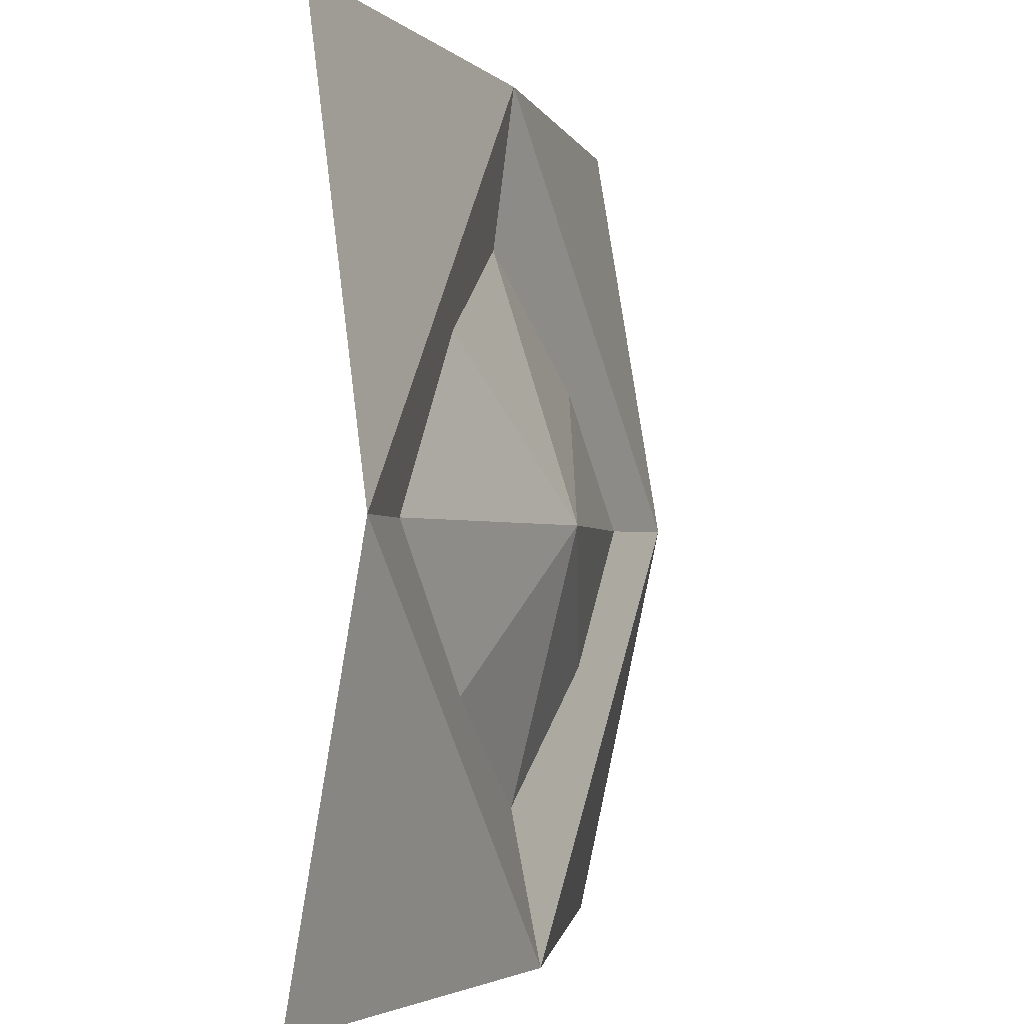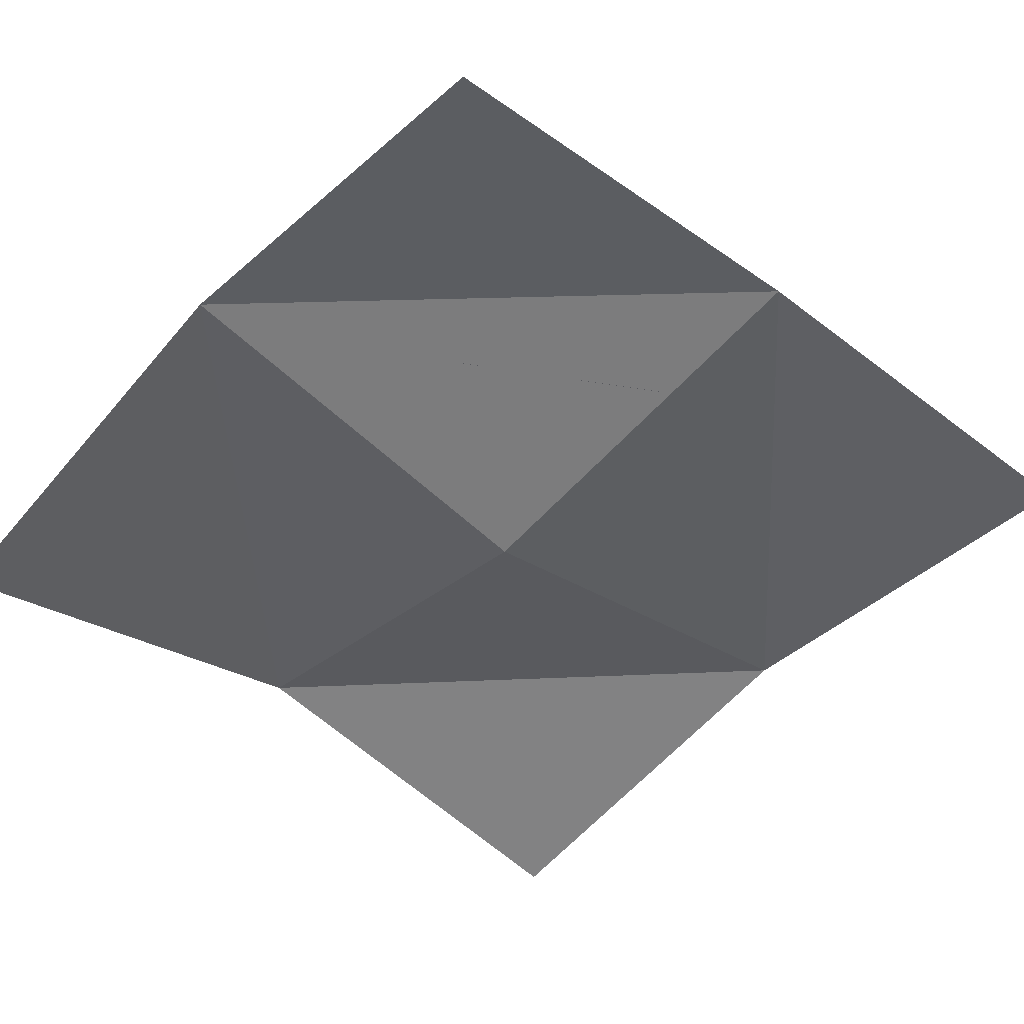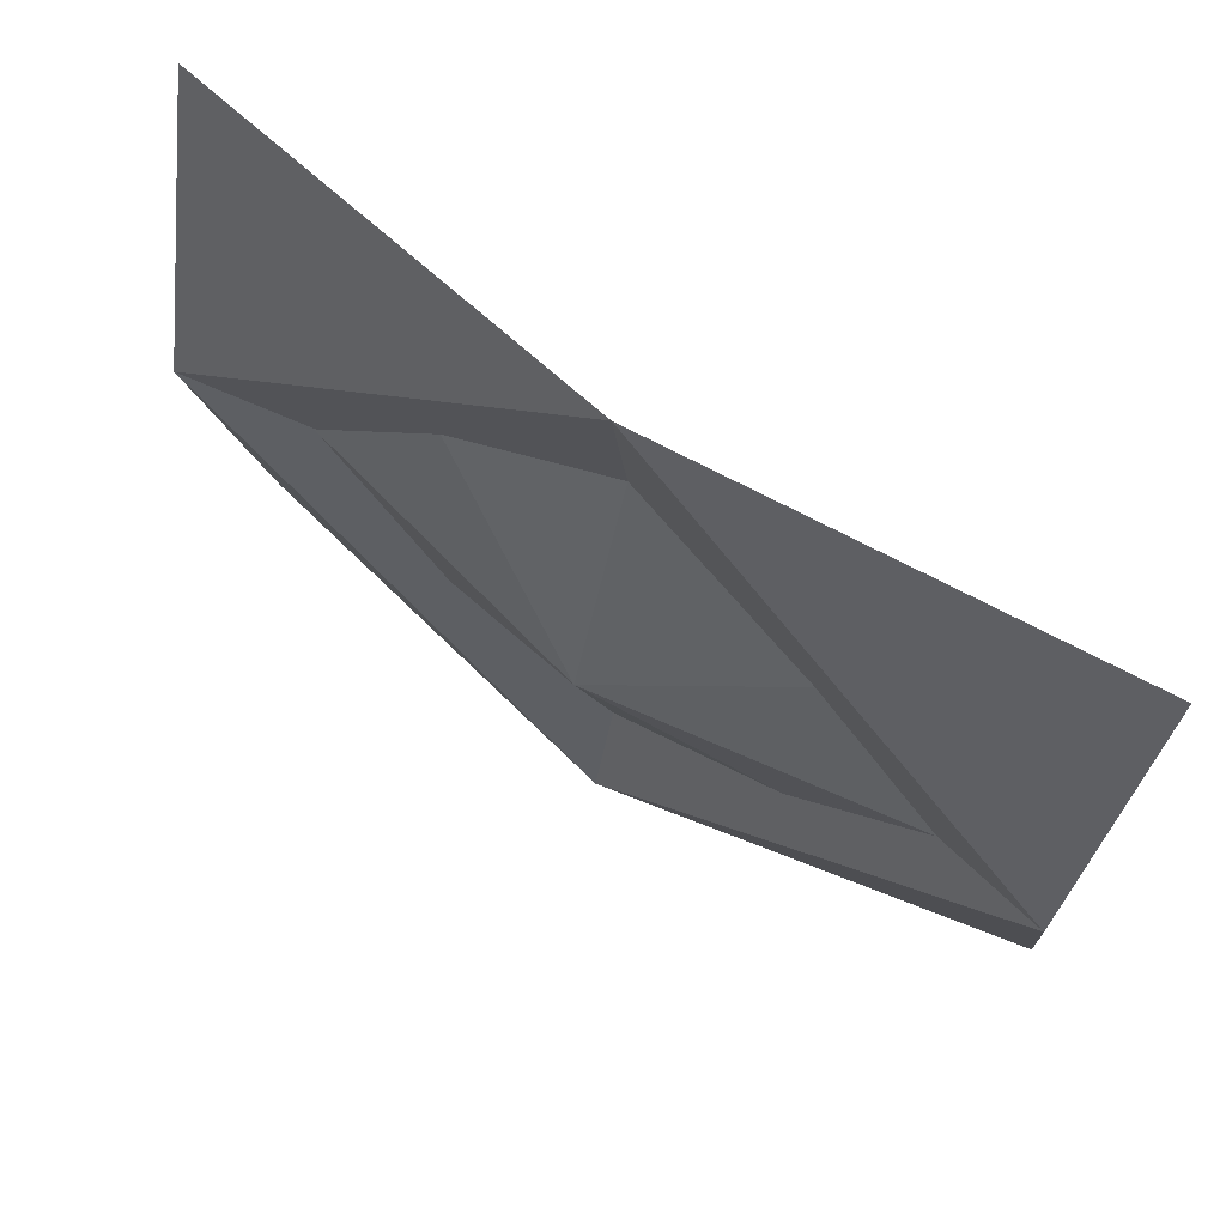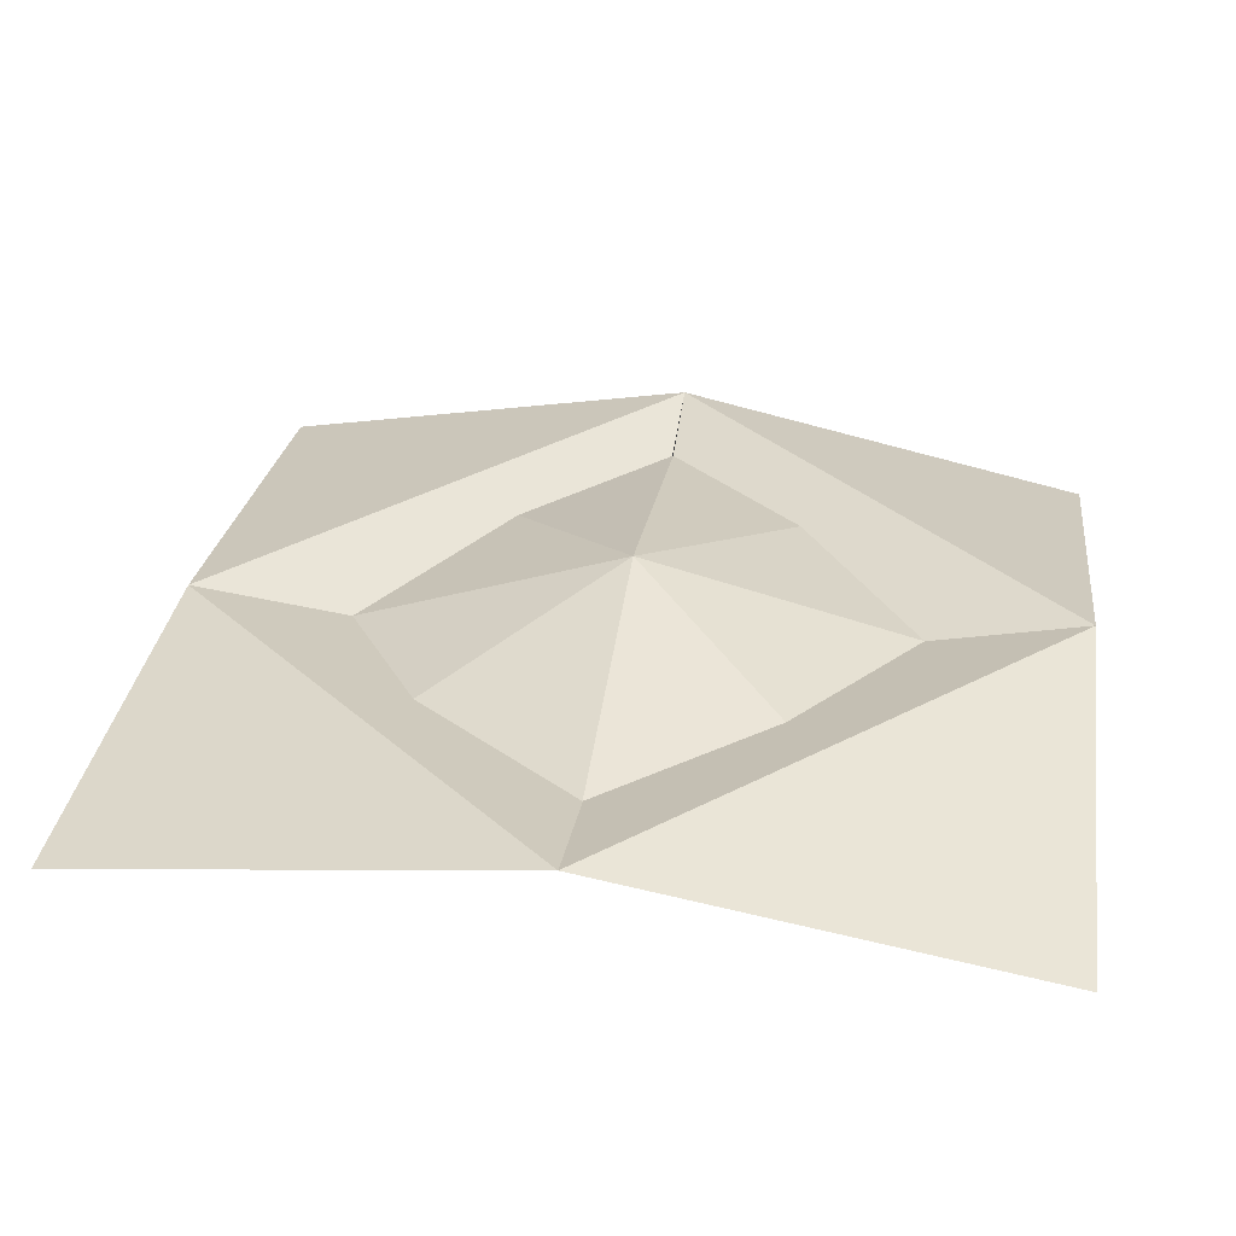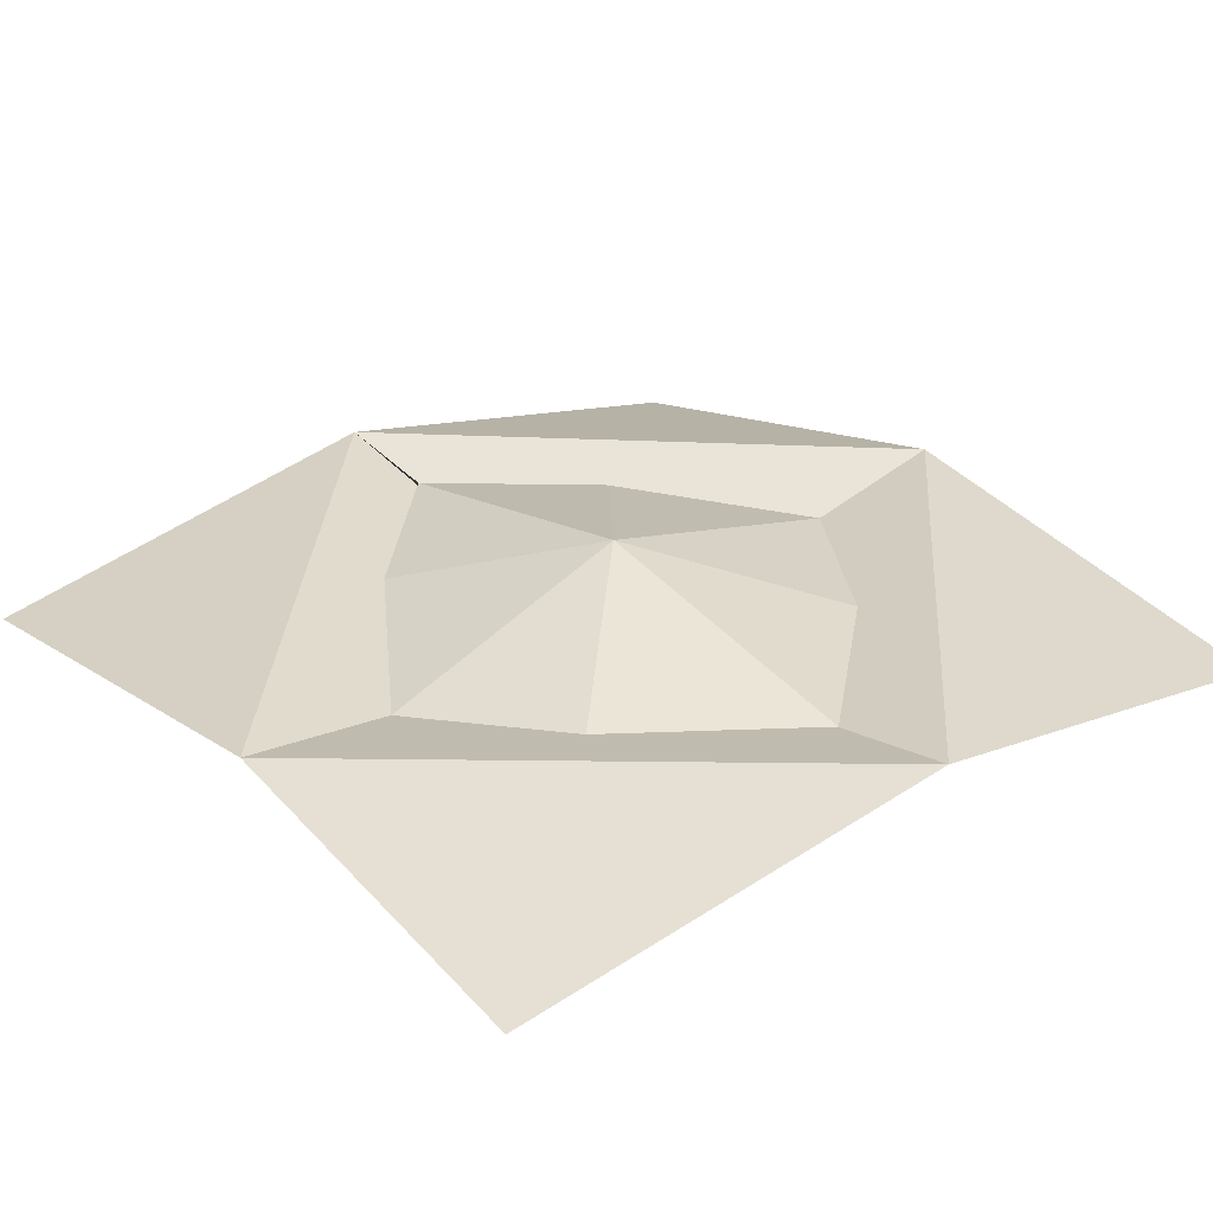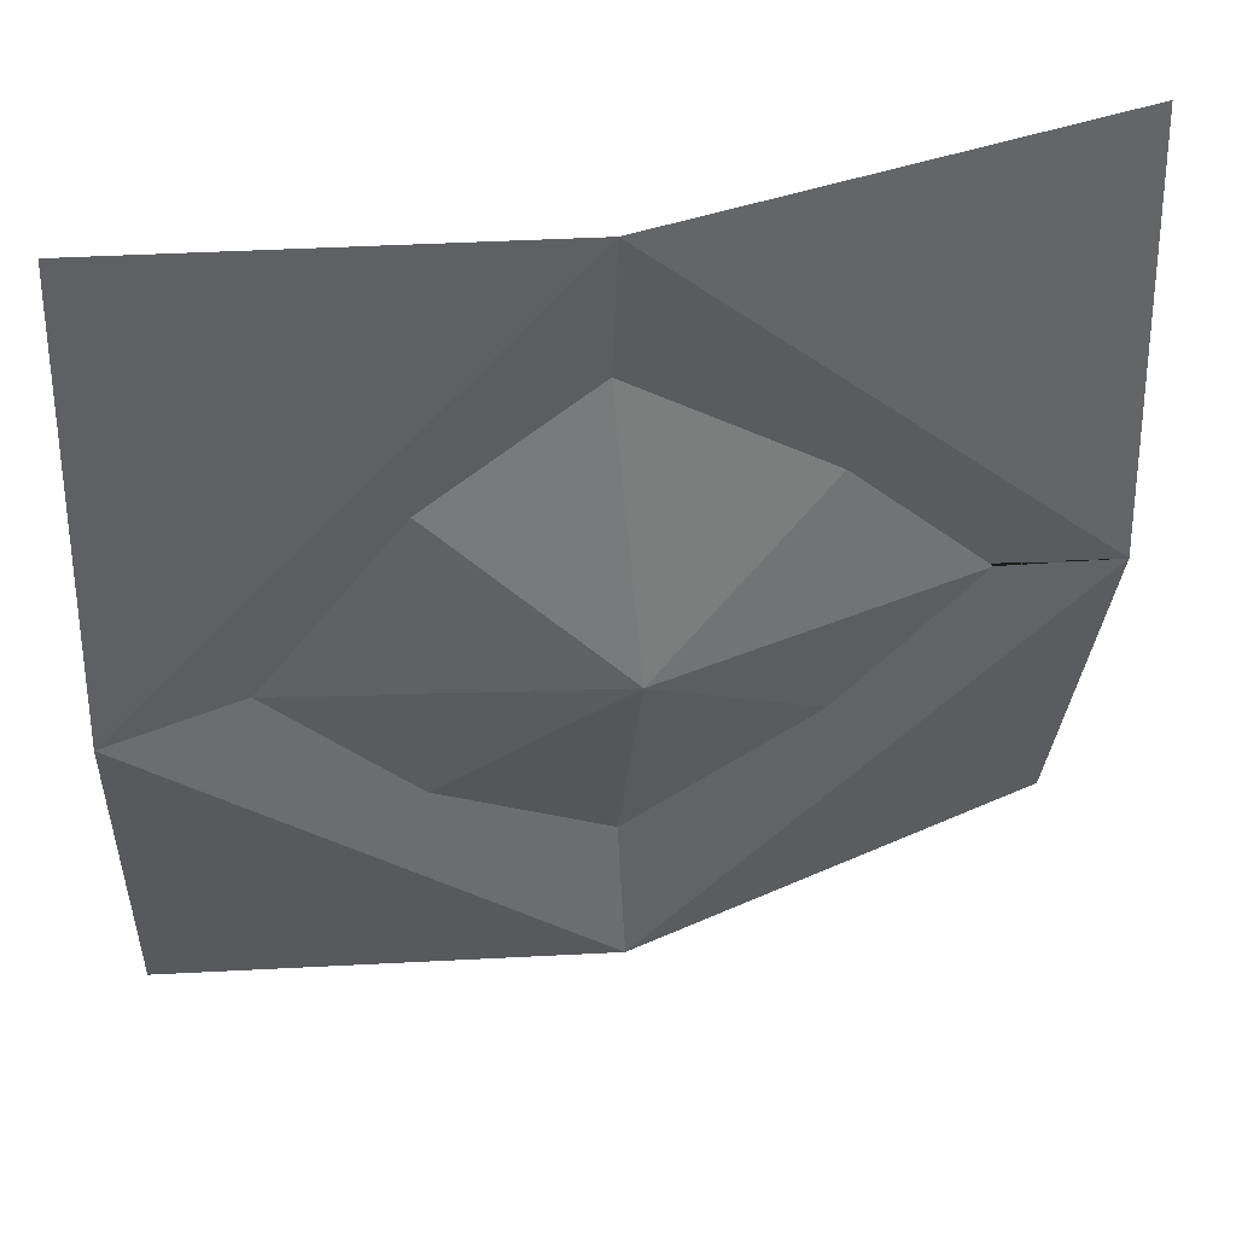
<metadata>
{"format":"obj","ext":"obj","renderer":"f3d","projection":"perspective","resolution":1024,"background":"white","views":[{"elev":-1.5,"azim":109.1,"up":"+Z"},{"elev":-46.7,"azim":-41.5,"up":"+Y"},{"elev":71.5,"azim":-146.1,"up":"+Z"},{"elev":31.3,"azim":98.0,"up":"+Y"},{"elev":29.2,"azim":49.4,"up":"+Y"},{"elev":49.9,"azim":166.3,"up":"+Z"}]}
</metadata>
<code>
o Plane
v -1 0.272 1
v 0.9252 0.2717 1.057
v -1 0.2242 -1
v 1 0.2602 -1
v -1 0.44 0
v 1 0.4344 0
v 0 0.3805 1
v 0.000696 0.4445 -1
v 0 0.2479 0
v 0.7 0.3799 0.000573
v -0.7408 0.3953 -0.002809
v -0.000254 0.3308 0.6268
v 0 0.3742 -0.6412
v -0.01269 0.528 -0.002809
v -0.4317 0.3741 0.3269
v 0.3764 0.373 0.4071
v 0.3886 0.3946 -0.3725
v -0.4231 0.4006 -0.3385
f 9 6 8
f 7 6 9
f 1 7 5
f 5 11 9 8
f 8 3 5
f 8 6 4
f 6 7 2
f 5 7 9 11
f 14 15 12
f 11 18 14
f 14 15 11
f 14 18 13
f 17 14 13
f 10 14 16
f 14 10 17
f 14 12 16

</code>
